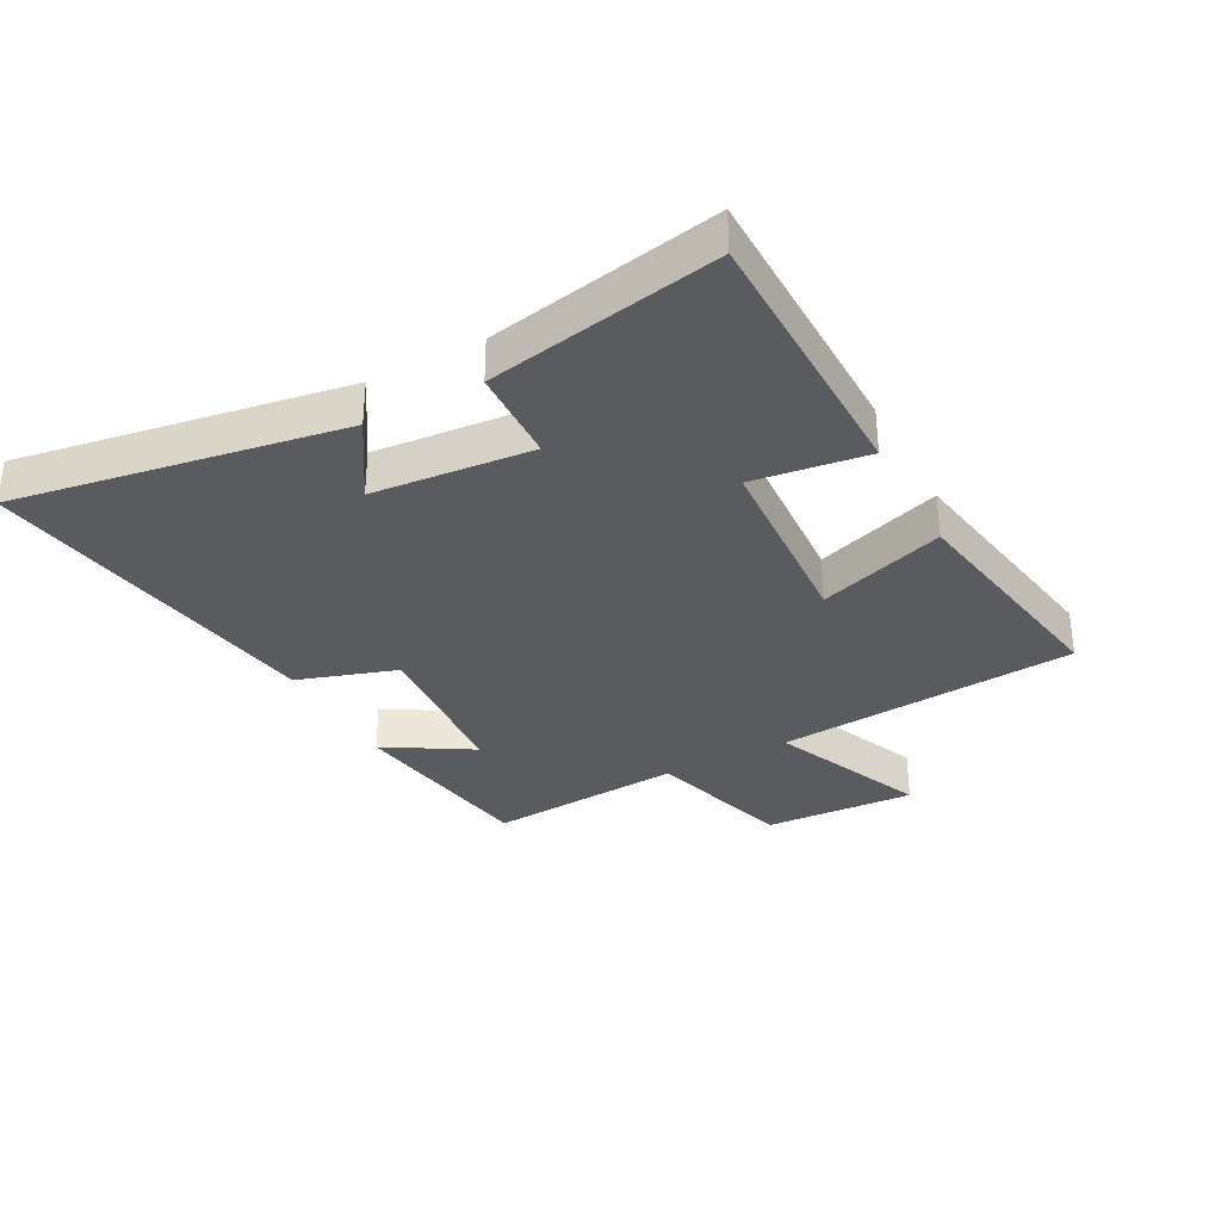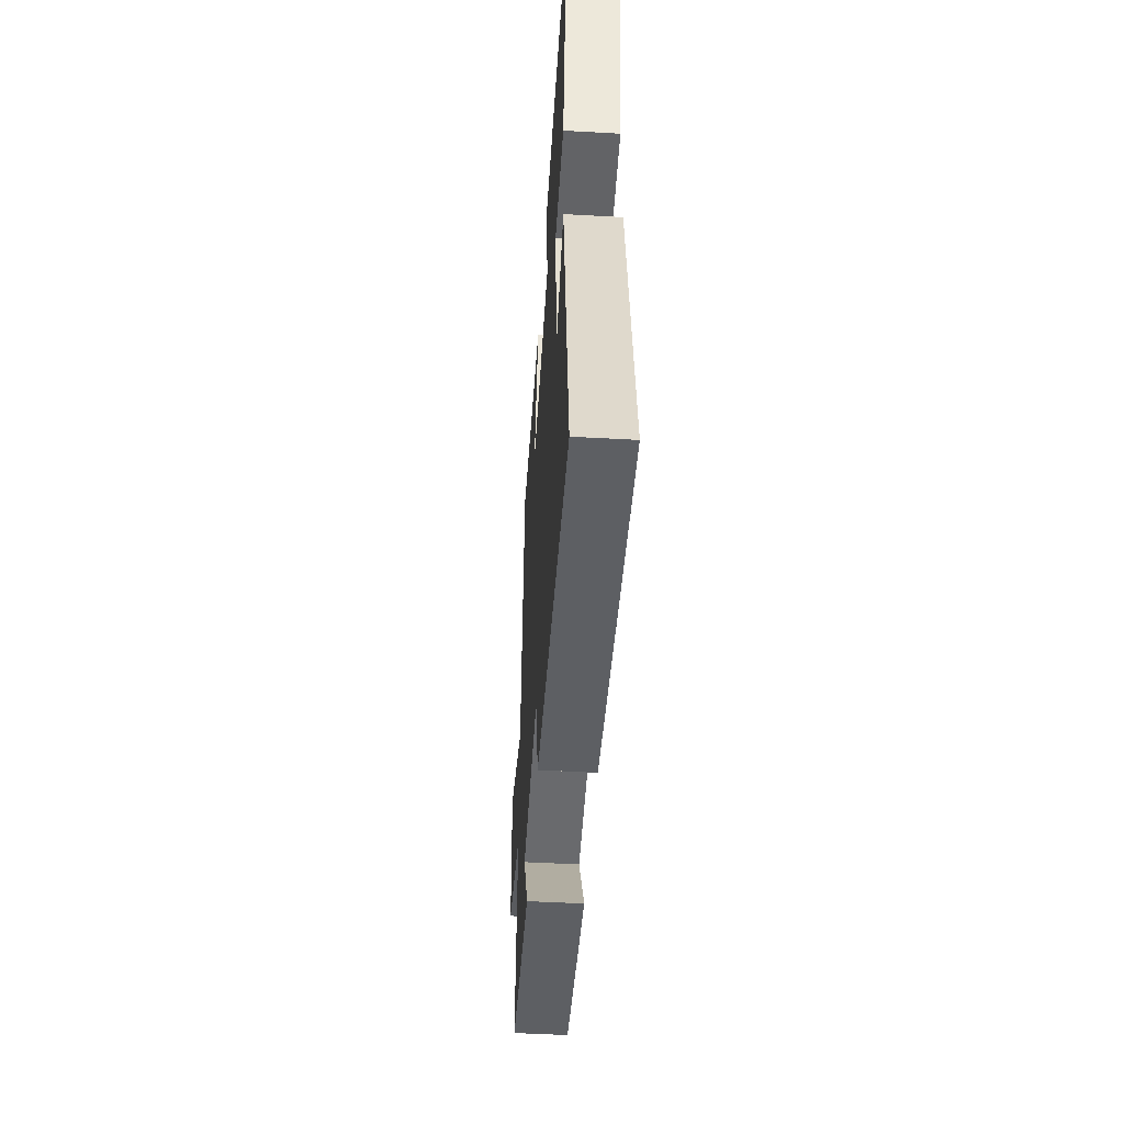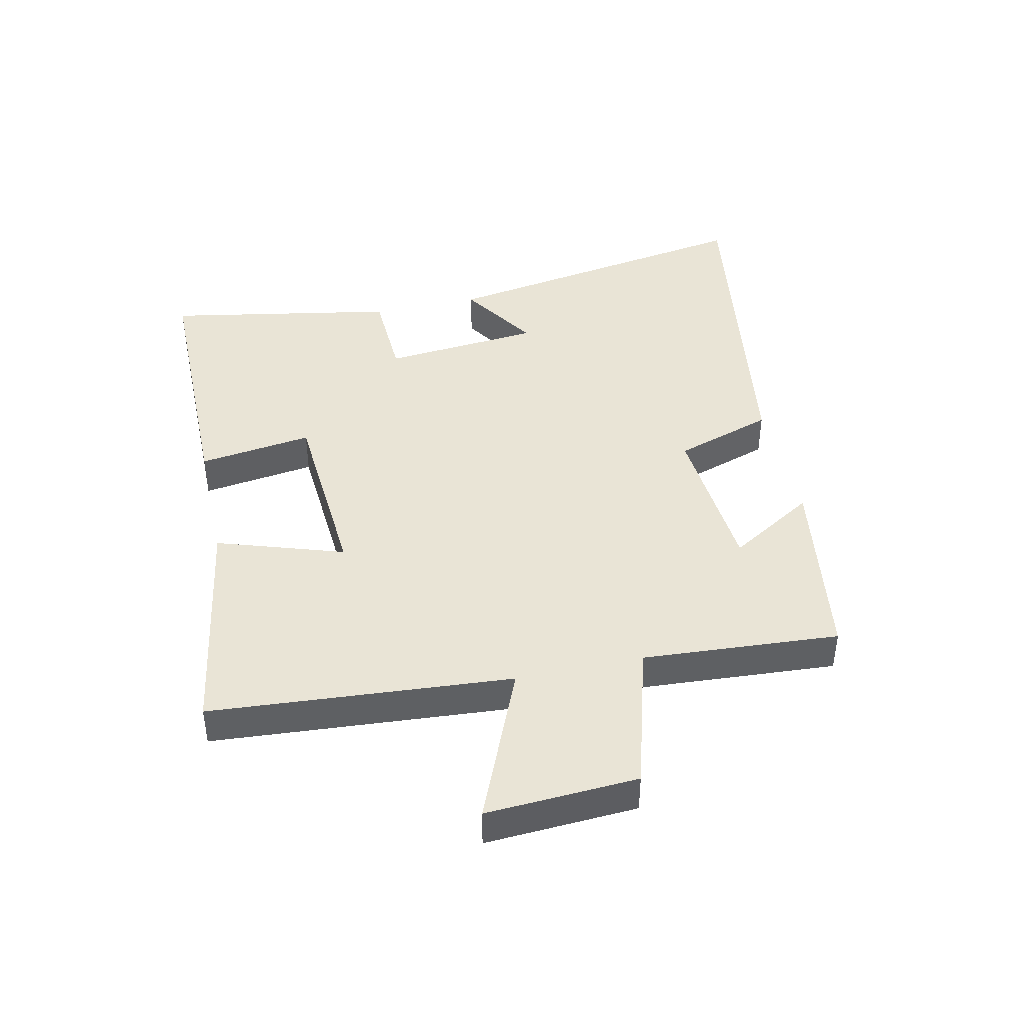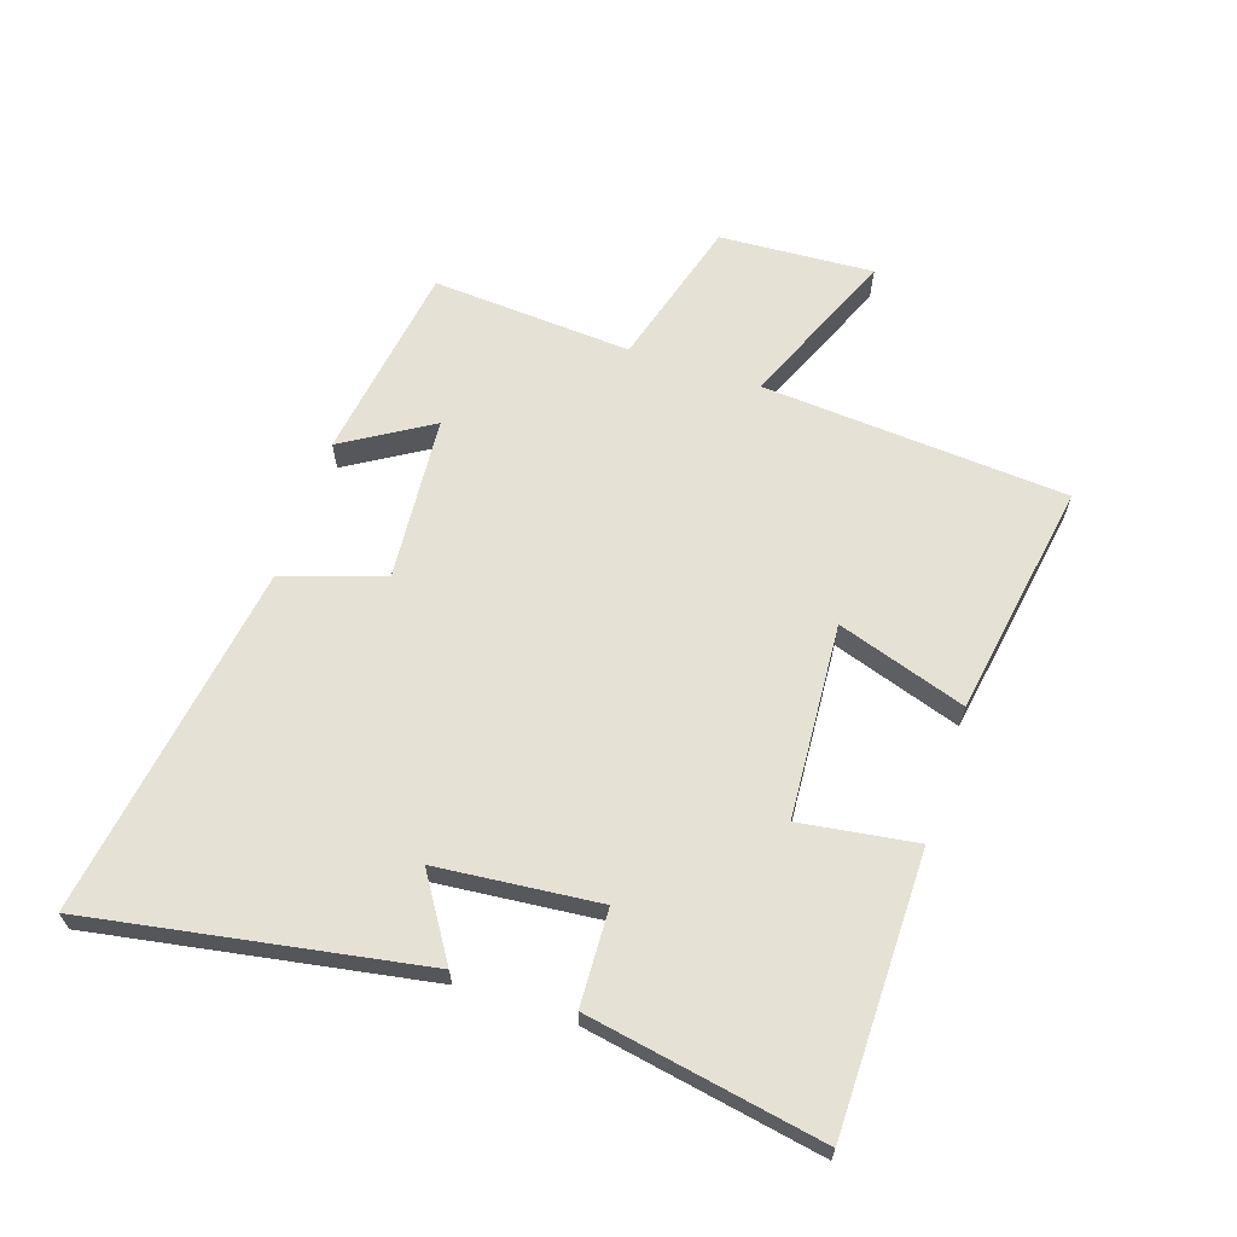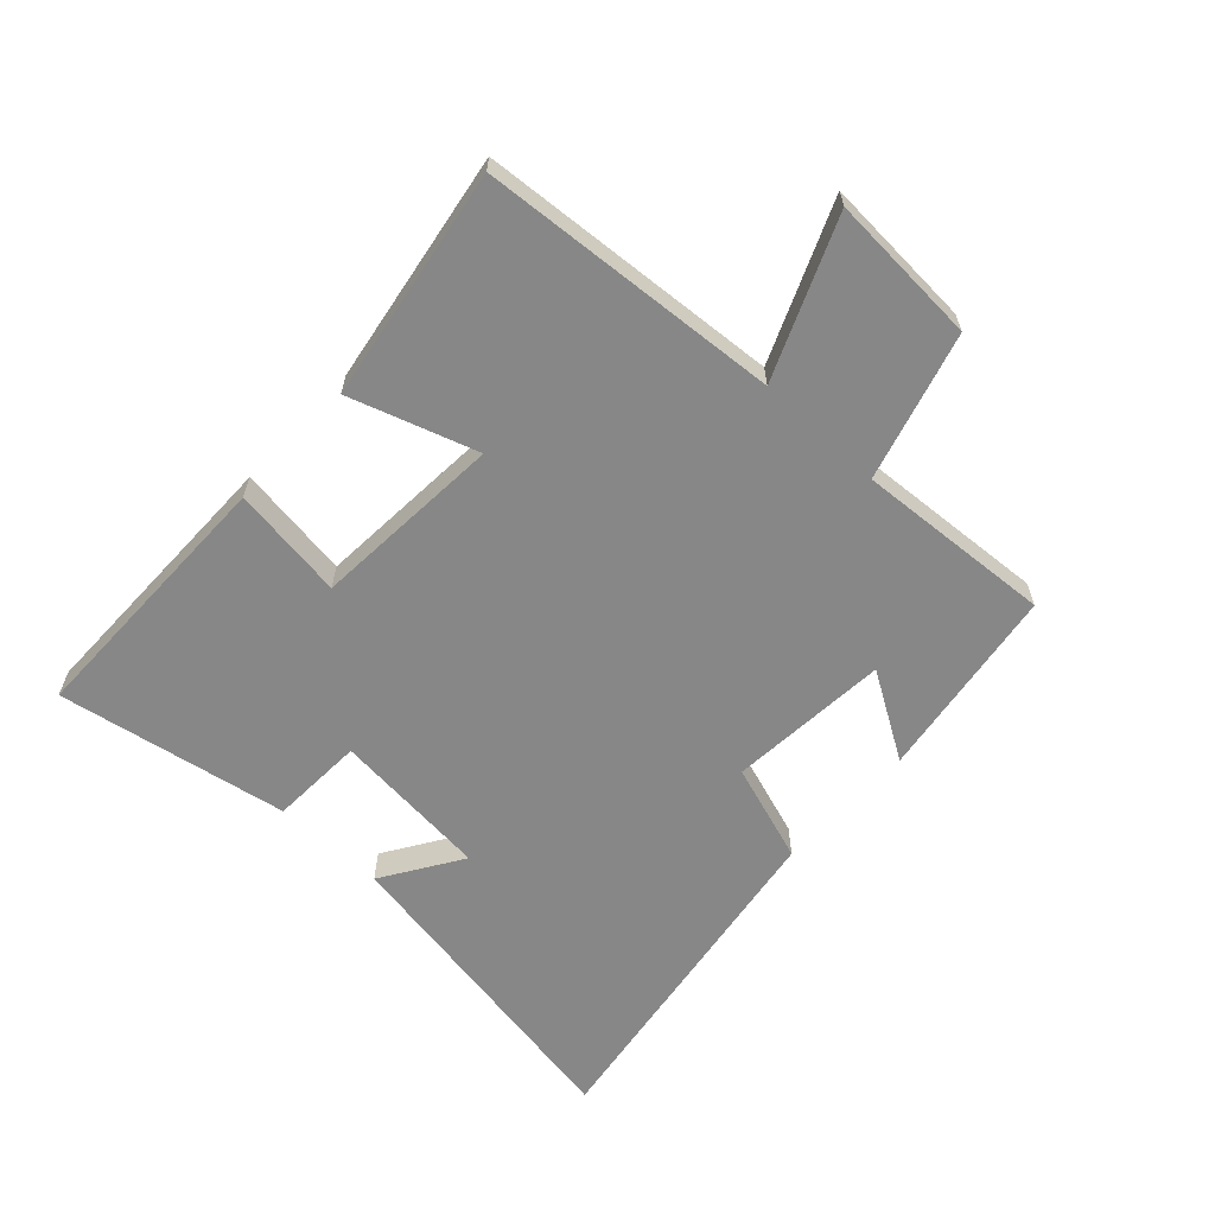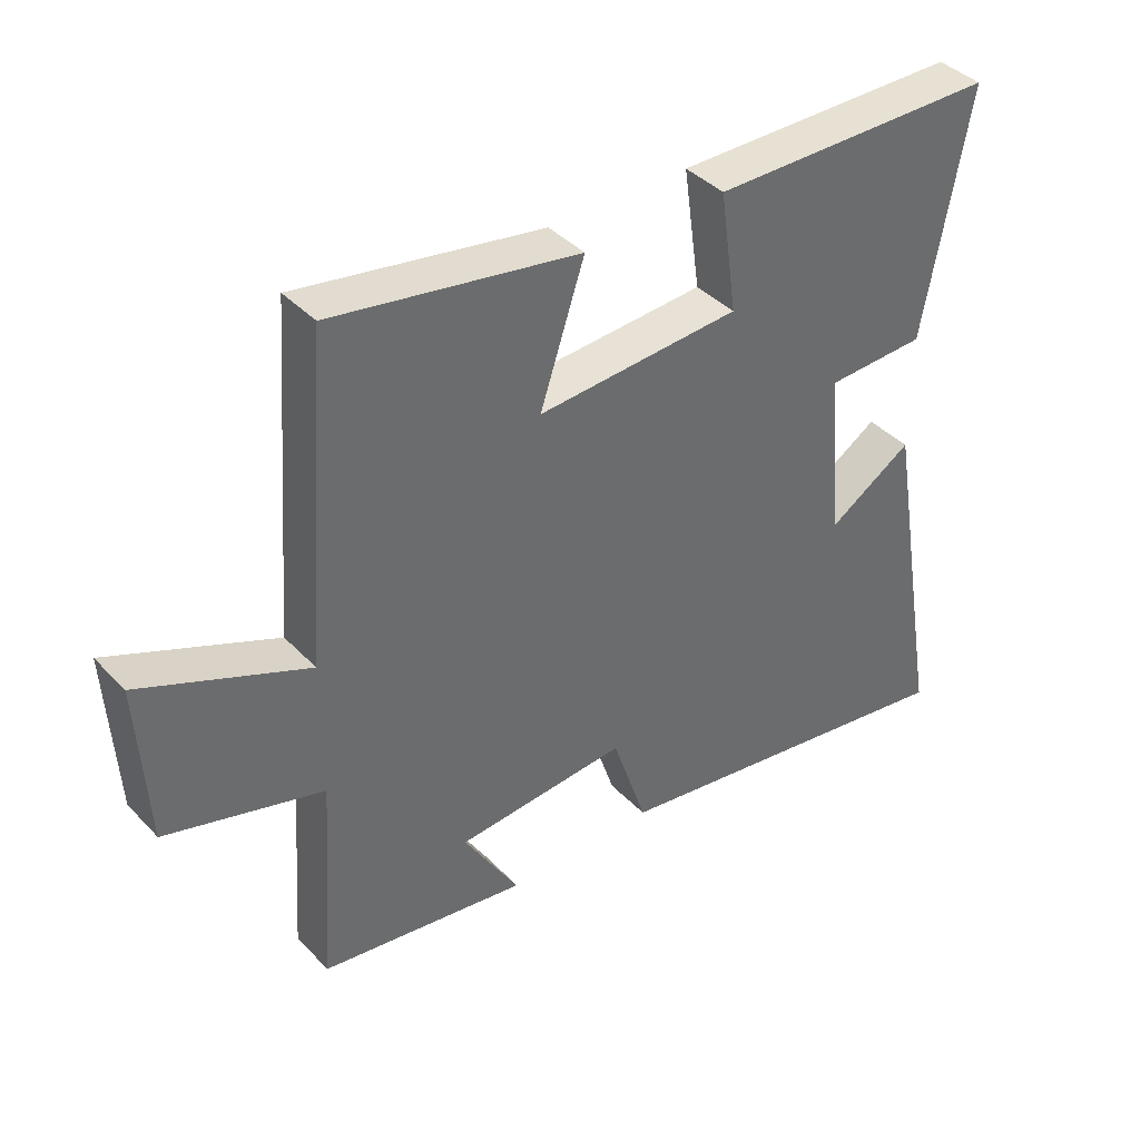
<metadata>
{"format":"obj","ext":"obj","renderer":"f3d","projection":"perspective","resolution":1024,"background":"white","views":[{"elev":-33.2,"azim":-61.6,"up":"+Y"},{"elev":-48.6,"azim":-93.6,"up":"+Z"},{"elev":42.4,"azim":77.5,"up":"+Y"},{"elev":64.2,"azim":-71.8,"up":"+Y"},{"elev":-62.3,"azim":47.0,"up":"+Y"},{"elev":39.8,"azim":141.5,"up":"+Z"}]}
</metadata>
<code>
v -0.569 0.07 0.497
v -0.129 0.07 0.5
v -0.155 0.07 0.315
v 0.155 0.07 0.295
v 0.087 0.07 0.5
v 0.463 0.07 0.563
v 0.5 0.07 0.075
v 0.753 0.07 0.182
v 0.739 0.07 -0.064
v 0.5 0.07 -0.133
v 0.522 0.07 -0.452
v 0.205 0.07 -0.5
v 0.29 0.07 -0.36
v 0.028 0.07 -0.34
v -0.025 0.07 -0.5
v -0.59 0.07 -0.587
v -0.5 0.07 -0.059
v -0.371 0.07 -0.141
v -0.347 0.07 0.117
v -0.5 0.07 0.123
v -0.569 0 0.497
v -0.129 0 0.5
v -0.155 0 0.315
v 0.155 0 0.295
v 0.087 0 0.5
v 0.463 0 0.563
v 0.5 0 0.075
v 0.753 0 0.182
v 0.739 0 -0.064
v 0.5 0 -0.133
v 0.522 0 -0.452
v 0.205 0 -0.5
v 0.29 0 -0.36
v 0.028 0 -0.34
v -0.025 0 -0.5
v -0.59 0 -0.587
v -0.5 0 -0.059
v -0.371 0 -0.141
v -0.347 0 0.117
v -0.5 0 0.123
f 1 2 3
f 20 1 3
f 19 20 3
f 18 19 3 4
f 15 16 17 18
f 14 15 18 4
f 13 14 4
f 10 11 12 13
f 10 13 4
f 7 8 9 10
f 6 7 10
f 5 6 10
f 4 5 10
f 23 22 21
f 23 21 40
f 23 40 39
f 24 23 39 38
f 38 37 36 35
f 24 38 35 34
f 24 34 33
f 33 32 31 30
f 24 33 30
f 30 29 28 27
f 30 27 26
f 30 26 25
f 30 25 24
f 1 21 22 2
f 2 22 23 3
f 3 23 24 4
f 4 24 25 5
f 5 25 26 6
f 6 26 27 7
f 7 27 28 8
f 8 28 29 9
f 9 29 30 10
f 10 30 31 11
f 11 31 32 12
f 12 32 33 13
f 13 33 34 14
f 14 34 35 15
f 15 35 36 16
f 16 36 37 17
f 17 37 38 18
f 18 38 39 19
f 19 39 40 20
f 20 40 21 1

</code>
